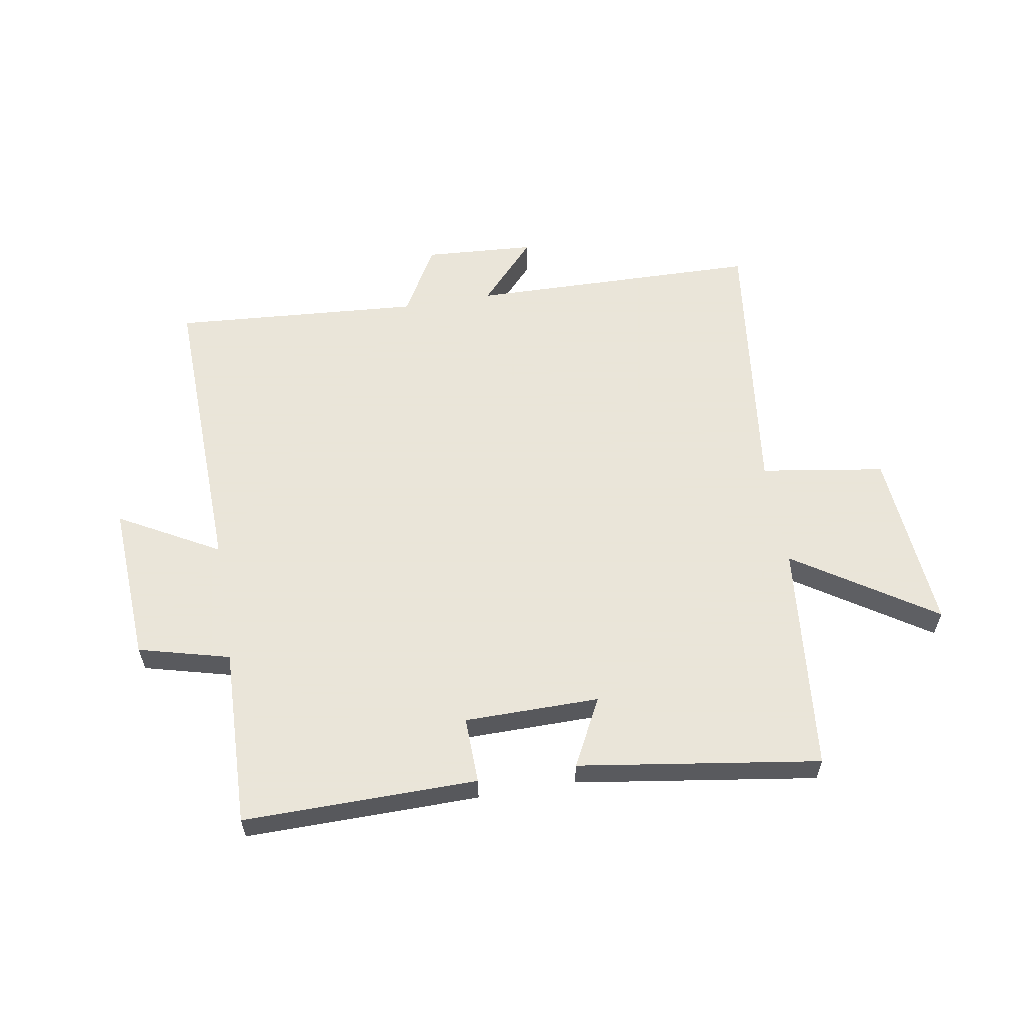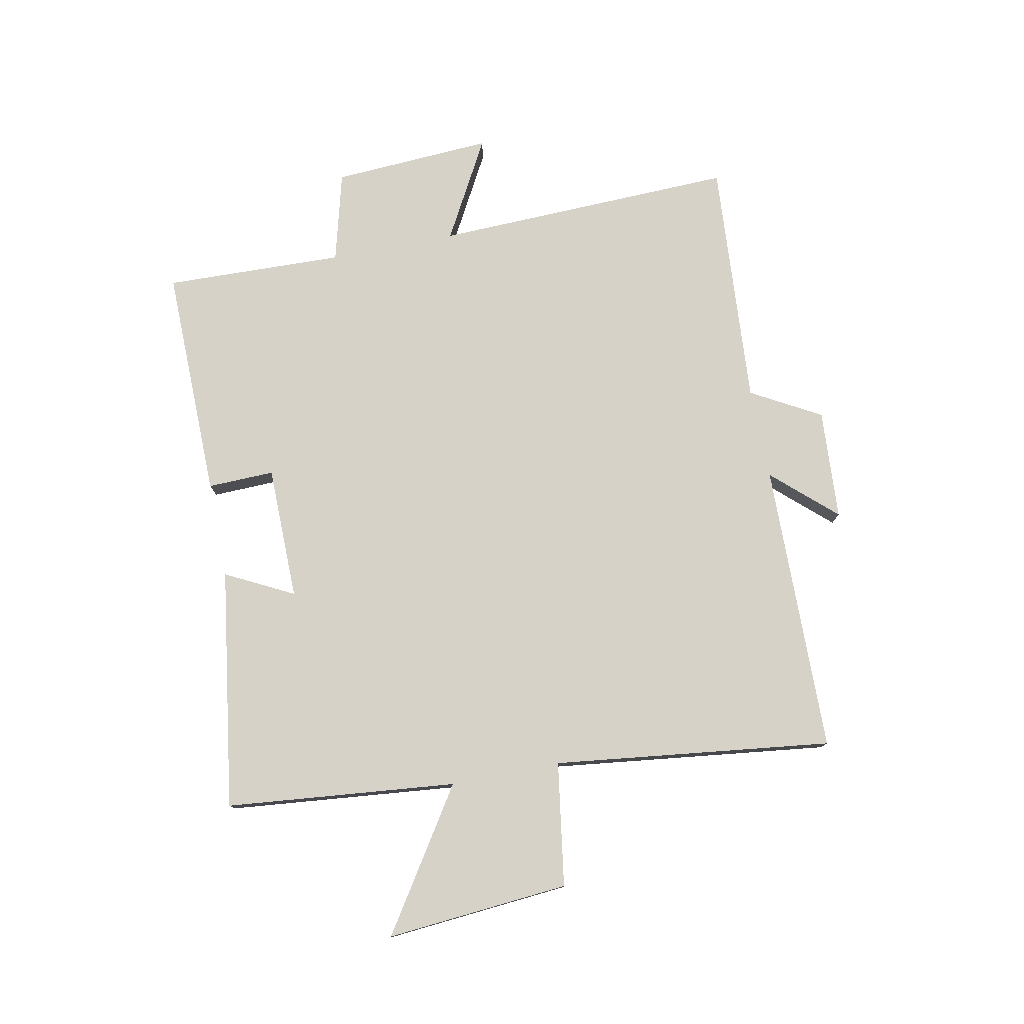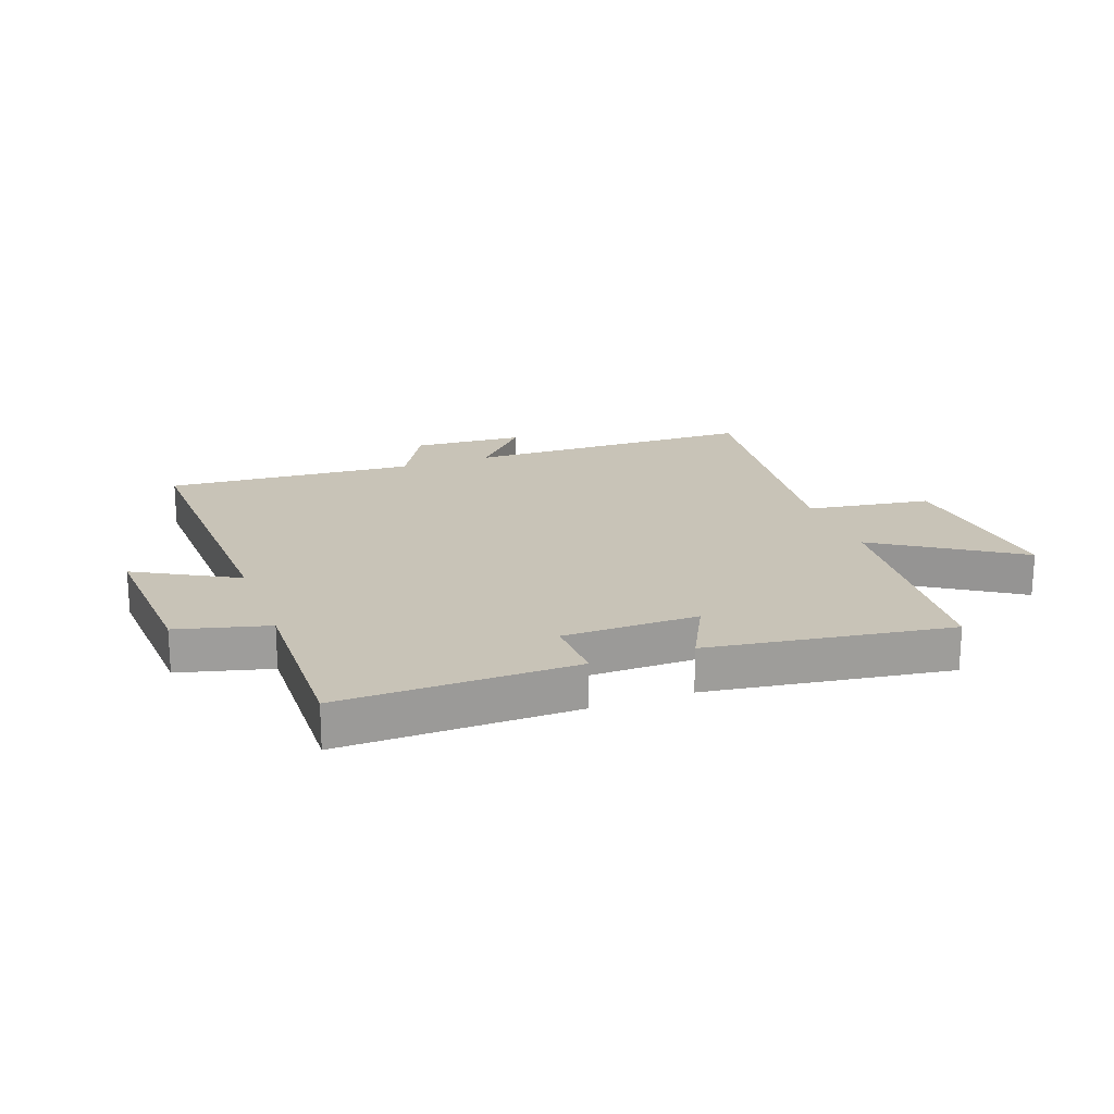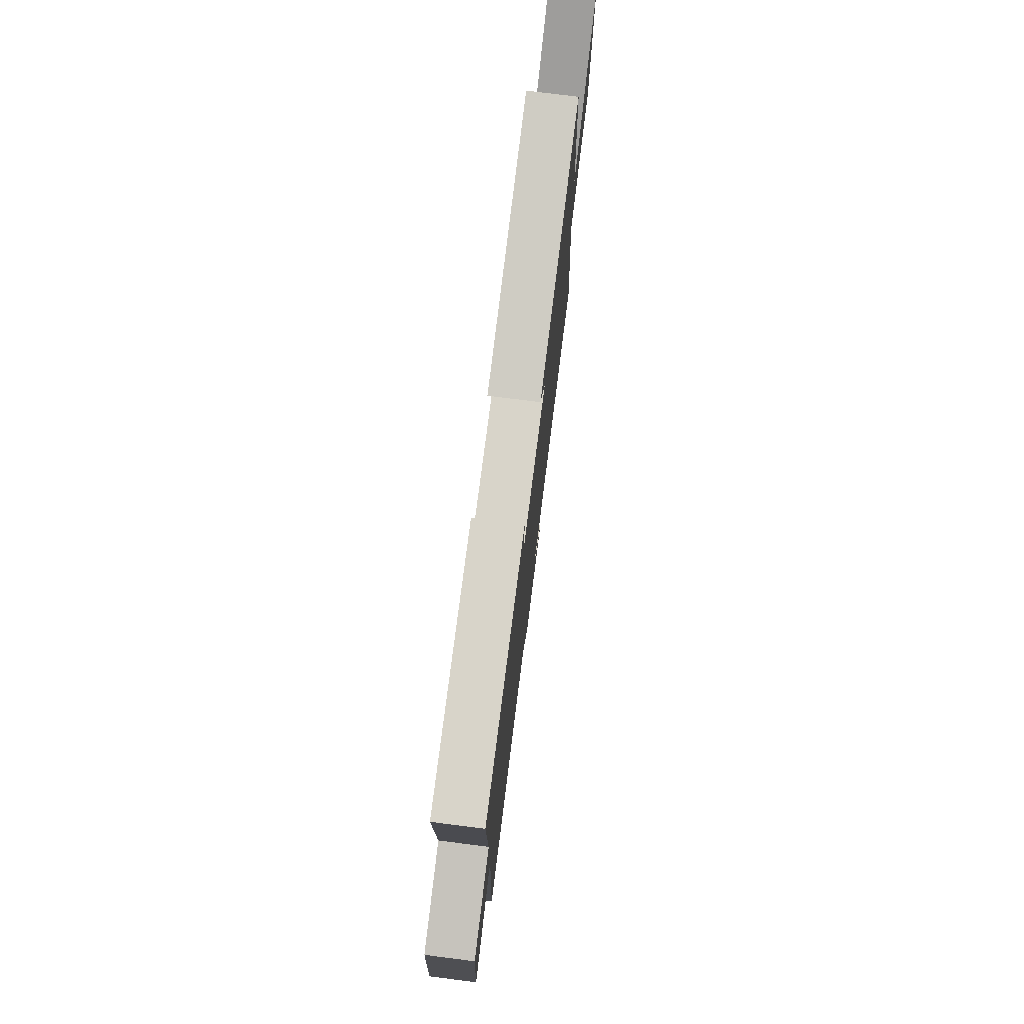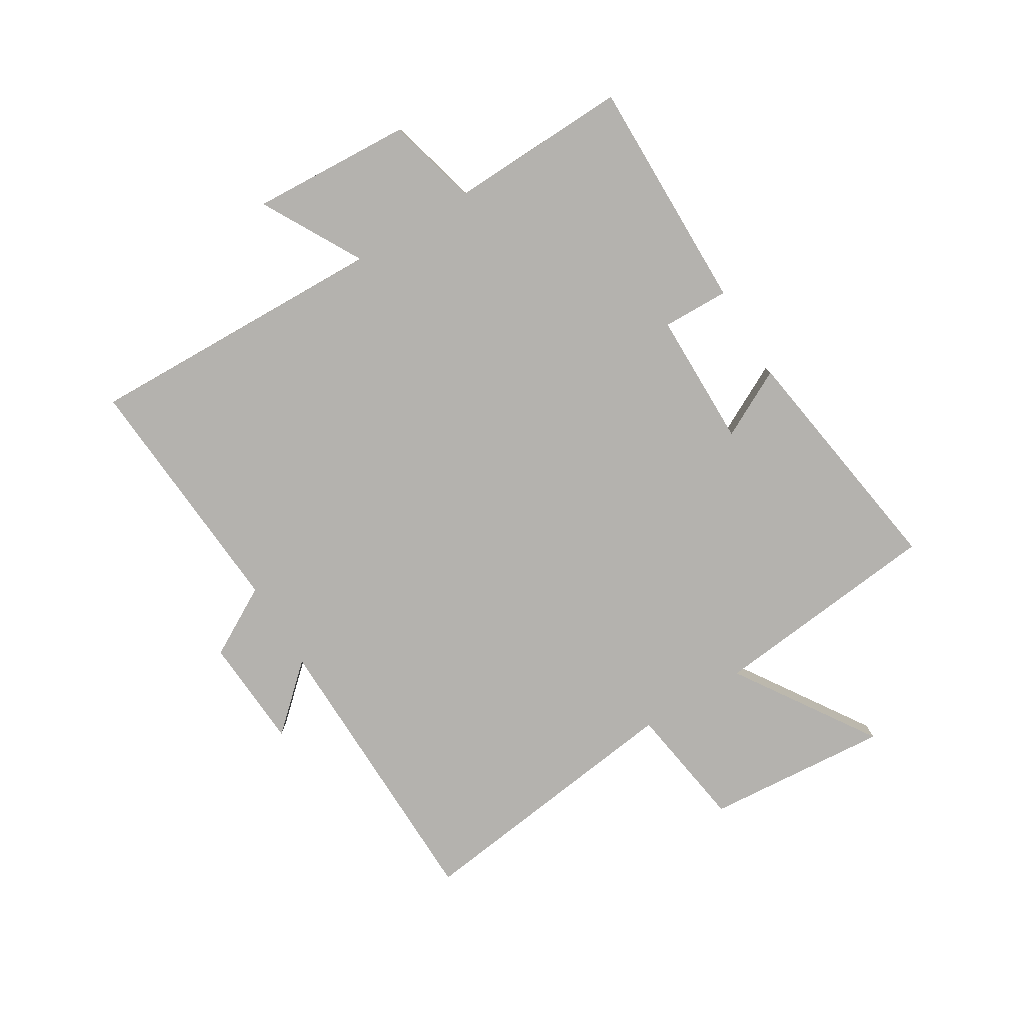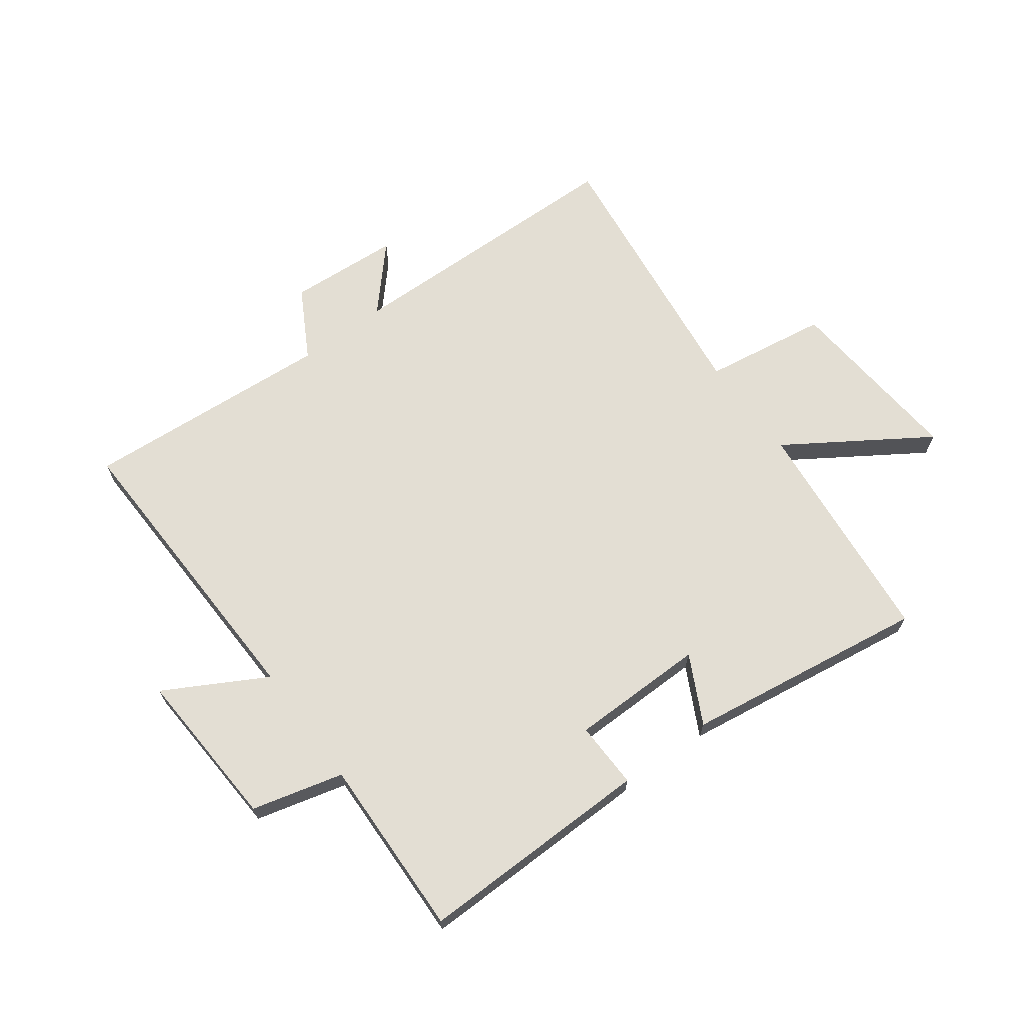
<metadata>
{"format":"obj","ext":"obj","renderer":"f3d","projection":"perspective","resolution":1024,"background":"white","views":[{"elev":58.6,"azim":-9.5,"up":"+Y"},{"elev":77.5,"azim":78.8,"up":"+Y"},{"elev":19.8,"azim":-20.2,"up":"+Y"},{"elev":75.9,"azim":-82.8,"up":"+Z"},{"elev":-79.7,"azim":-58.5,"up":"+Y"},{"elev":67.2,"azim":-36.5,"up":"+Y"}]}
</metadata>
<code>
v 0.461 0.07 0.56
v 0.5 0.07 0.169
v 0.736 0.07 0.323
v 0.71 0.07 0.013
v 0.5 0.07 -0.019
v 0.558 0.07 -0.491
v 0.064 0.07 -0.5
v 0.16 0.07 -0.606
v -0.028 0.07 -0.618
v -0.094 0.07 -0.5
v -0.516 0.07 -0.53
v -0.5 0.07 -0.017
v -0.67 0.07 -0.111
v -0.654 0.07 0.161
v -0.5 0.07 0.201
v -0.509 0.07 0.505
v -0.113 0.07 0.5
v -0.116 0.07 0.387
v 0.112 0.07 0.385
v 0.053 0.07 0.5
v 0.461 0 0.56
v 0.5 0 0.169
v 0.736 0 0.323
v 0.71 0 0.013
v 0.5 0 -0.019
v 0.558 0 -0.491
v 0.064 0 -0.5
v 0.16 0 -0.606
v -0.028 0 -0.618
v -0.094 0 -0.5
v -0.516 0 -0.53
v -0.5 0 -0.017
v -0.67 0 -0.111
v -0.654 0 0.161
v -0.5 0 0.201
v -0.509 0 0.505
v -0.113 0 0.5
v -0.116 0 0.387
v 0.112 0 0.385
v 0.053 0 0.5
f 19 20 1 2
f 18 19 2
f 15 16 17 18
f 15 18 2
f 12 13 14 15
f 12 15 2
f 10 11 12 2
f 7 8 9 10
f 5 6 7 10
f 5 10 2 3
f 3 4 5
f 22 21 40 39
f 22 39 38
f 38 37 36 35
f 22 38 35
f 35 34 33 32
f 22 35 32
f 22 32 31 30
f 30 29 28 27
f 30 27 26 25
f 23 22 30 25
f 25 24 23
f 1 21 22 2
f 2 22 23 3
f 3 23 24 4
f 4 24 25 5
f 5 25 26 6
f 6 26 27 7
f 7 27 28 8
f 8 28 29 9
f 9 29 30 10
f 10 30 31 11
f 11 31 32 12
f 12 32 33 13
f 13 33 34 14
f 14 34 35 15
f 15 35 36 16
f 16 36 37 17
f 17 37 38 18
f 18 38 39 19
f 19 39 40 20
f 20 40 21 1

</code>
